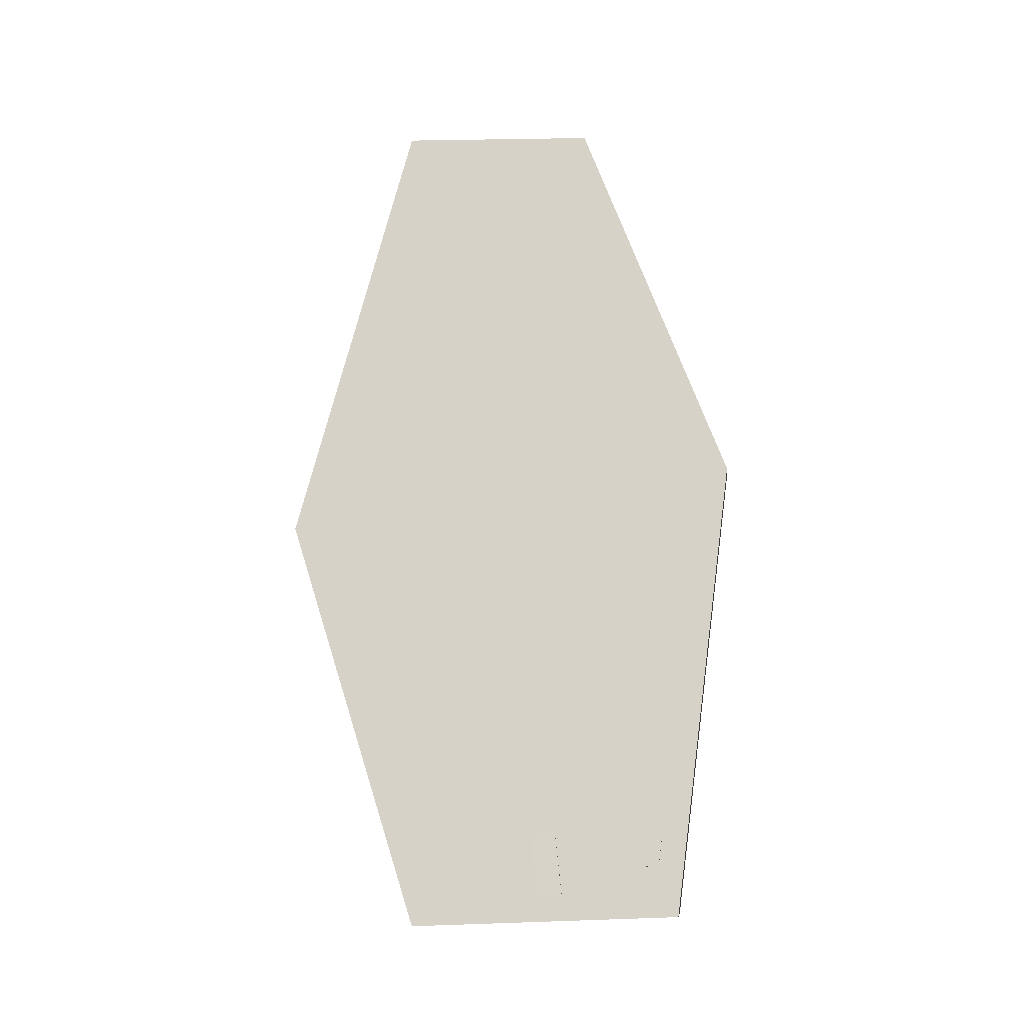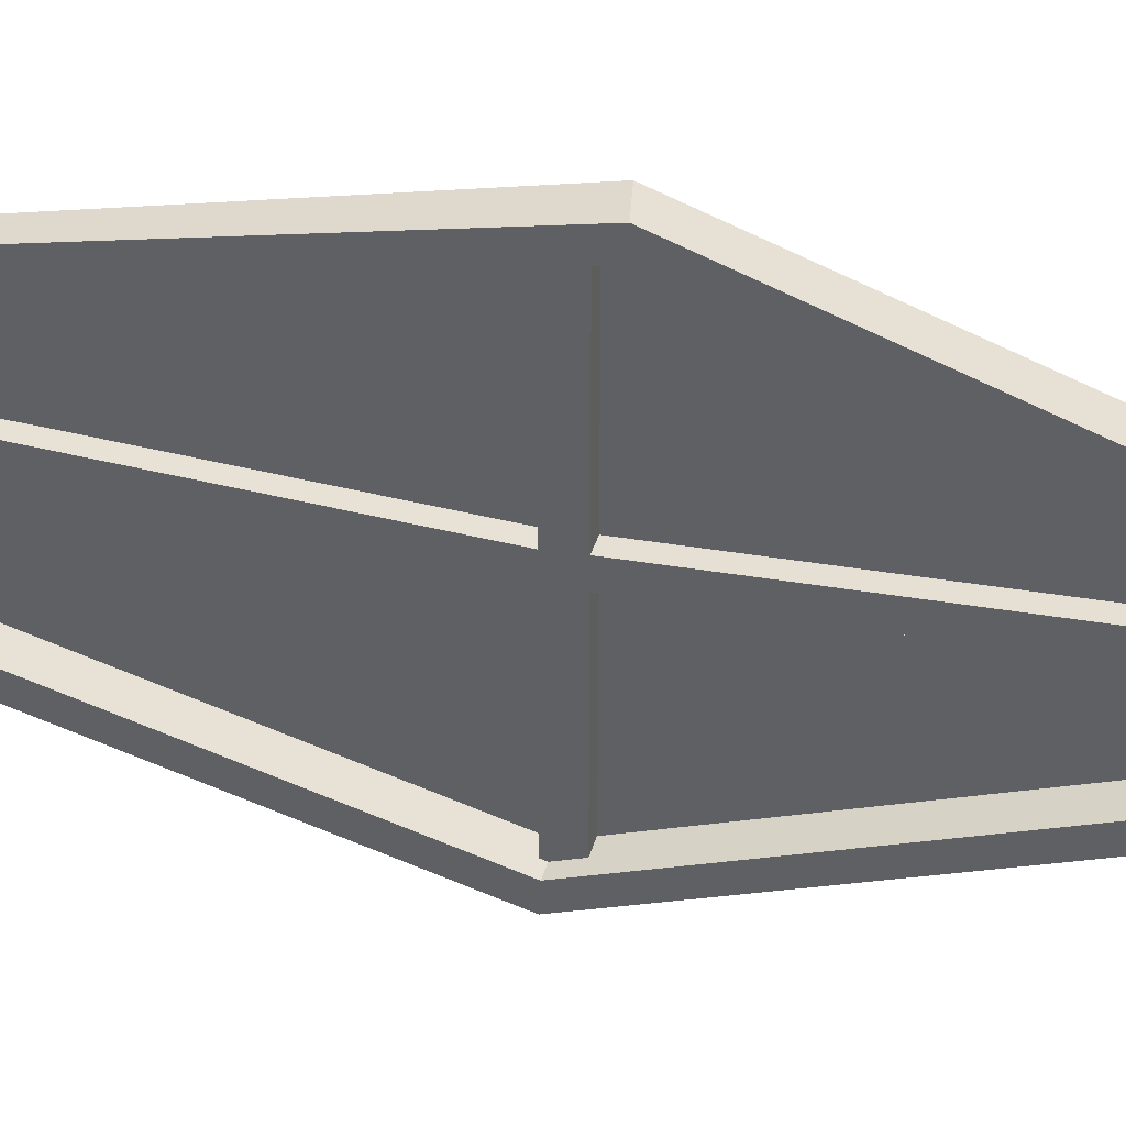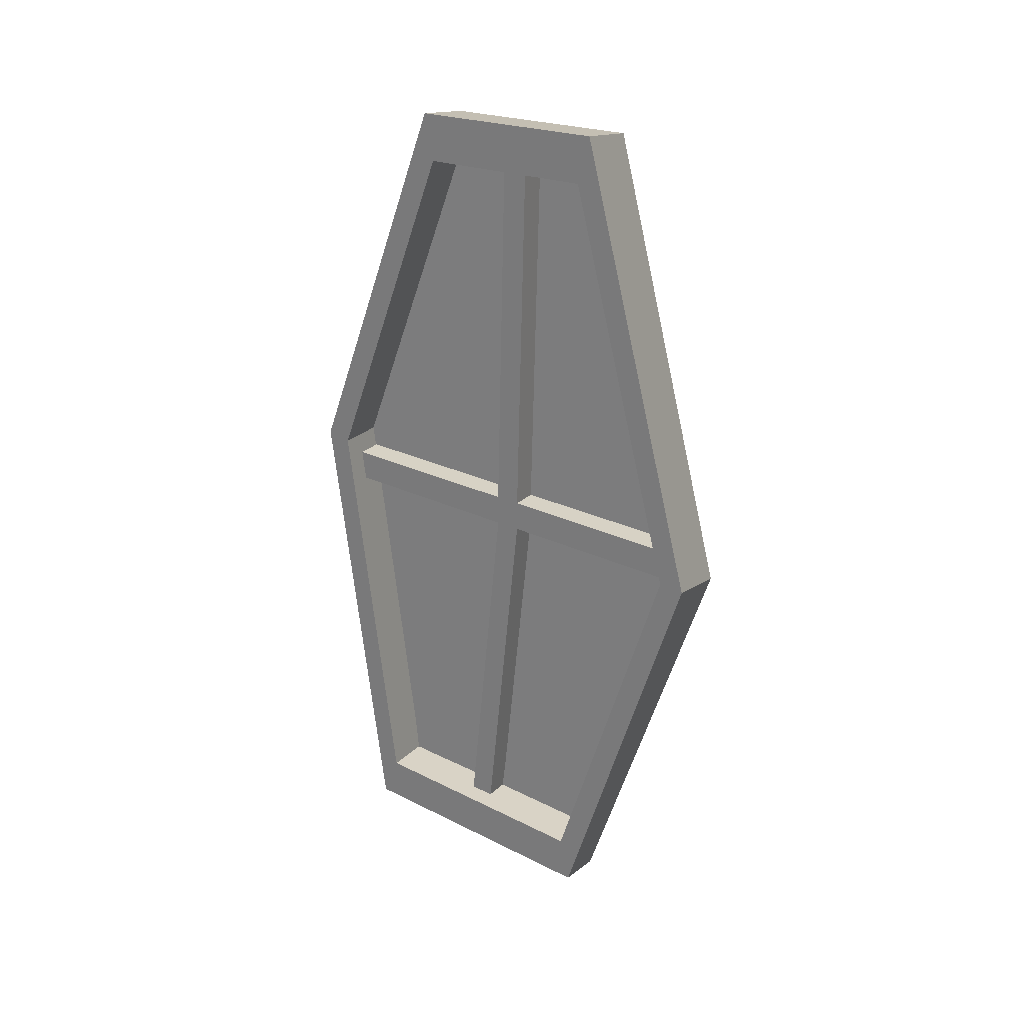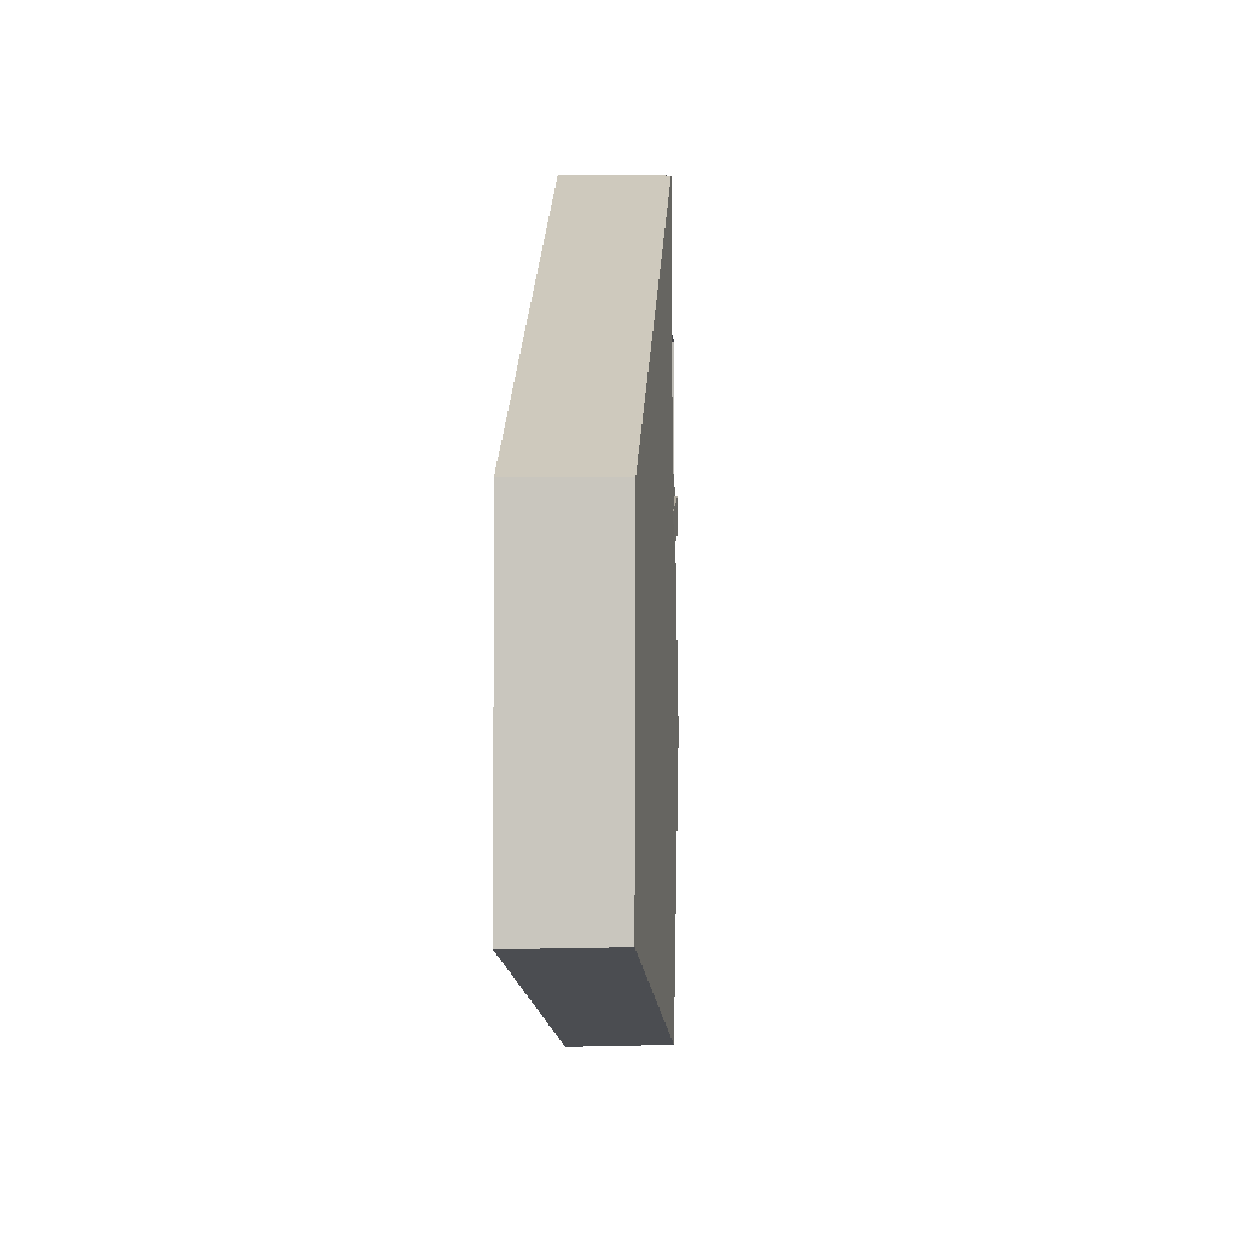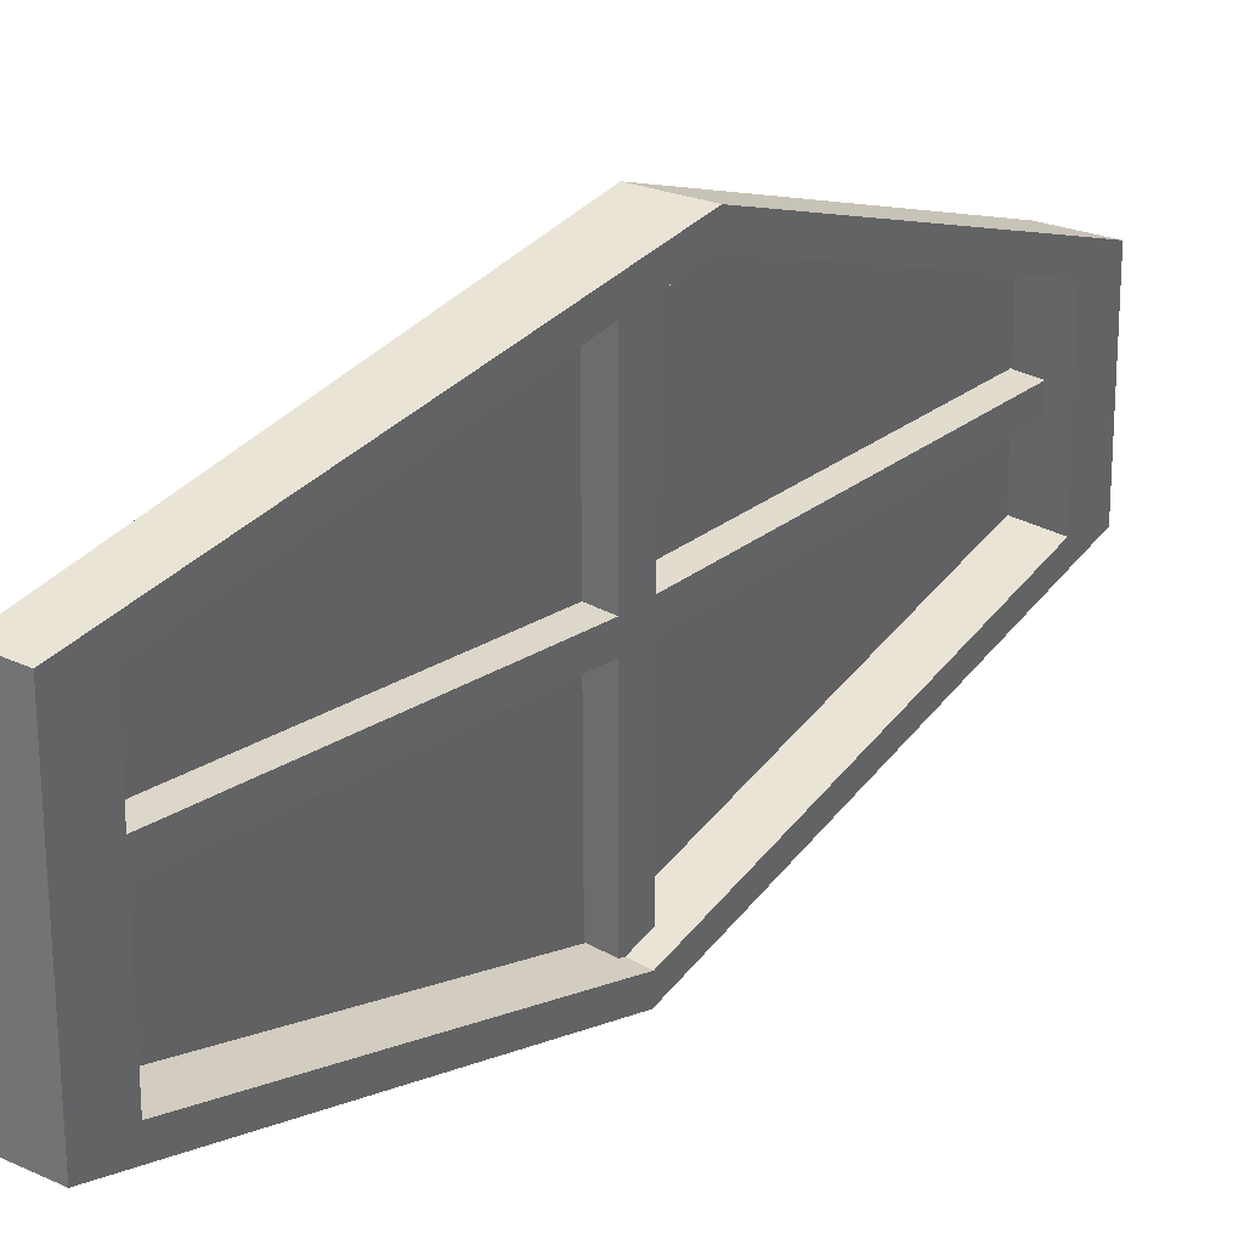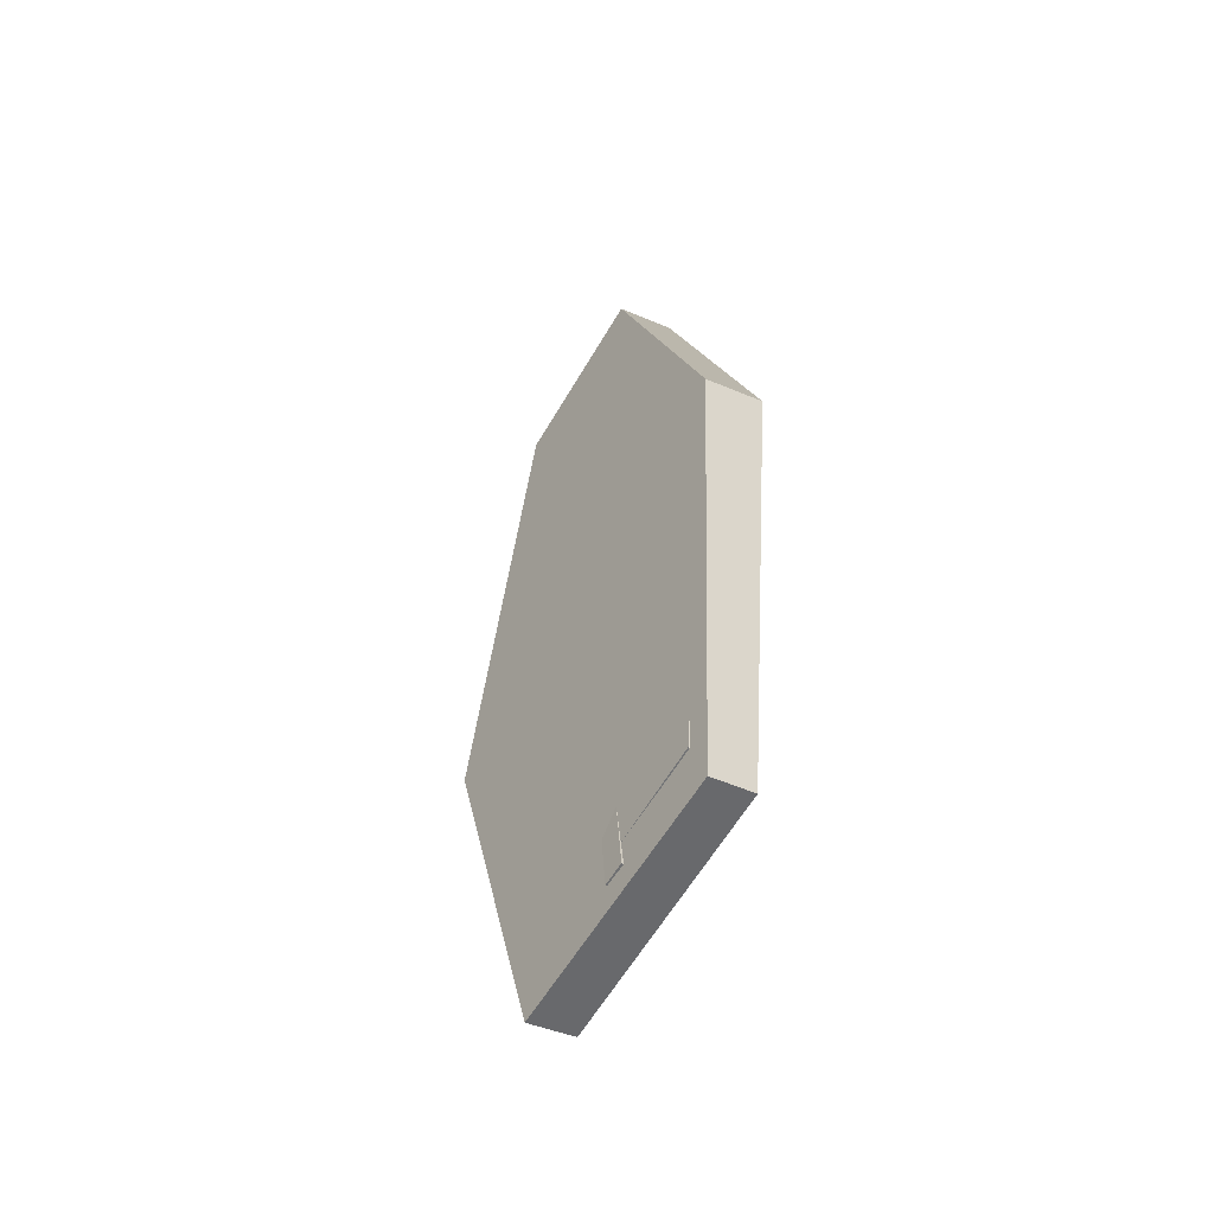
<metadata>
{"format":"obj","ext":"obj","renderer":"f3d","projection":"perspective","resolution":1024,"background":"white","views":[{"elev":-13.0,"azim":-82.6,"up":"+Y"},{"elev":29.4,"azim":102.7,"up":"+Z"},{"elev":27.3,"azim":126.2,"up":"+Y"},{"elev":3.6,"azim":-177.0,"up":"+Z"},{"elev":29.4,"azim":39.9,"up":"+Z"},{"elev":-54.8,"azim":-28.5,"up":"+Y"}]}
</metadata>
<code>
v 0.05883 -0.6497 0.2581
v 0.05241 -0.6635 -0.1532
v 0.0334 -0.0321 -0.3509
v 0.0334 0.04651 0.3509
v 0.0334 0.6404 -0.1662
v 0.0334 0.6276 0.1287
v 0.05883 -0.6497 0.2581
v 0.1213 -0.6437 0.2581
v 0.1213 -0.6552 -0.1532
v 0.05241 -0.6635 -0.1532
v 0.05241 -0.6635 -0.1532
v 0.1213 -0.6552 -0.1532
v 0.1213 -0.01727 -0.3509
v 0.0334 -0.0321 -0.3509
v 0.0334 -0.0321 -0.3509
v 0.1213 -0.01727 -0.3509
v 0.1213 0.6552 -0.1662
v 0.0334 0.6404 -0.1662
v 0.0334 0.6404 -0.1662
v 0.1213 0.6552 -0.1662
v 0.1213 0.6424 0.1287
v 0.0334 0.6276 0.1287
v 0.0334 0.6276 0.1287
v 0.1213 0.6424 0.1287
v 0.1213 0.06135 0.3509
v 0.0334 0.04651 0.3509
v 0.0334 0.04651 0.3509
v 0.1213 0.06135 0.3509
v 0.1213 -0.6437 0.2581
v 0.05883 -0.6497 0.2581
v 0.1213 -0.6437 0.2581
v 0.1213 -0.5735 0.2299
v 0.1213 -0.5838 -0.1365
v 0.1213 -0.6552 -0.1532
v 0.1213 -0.01538 -0.3127
v 0.1213 -0.01727 -0.3509
v 0.1213 0.5838 -0.1481
v 0.1213 0.6552 -0.1662
v 0.1213 0.5723 0.1146
v 0.1213 0.6424 0.1287
v 0.1213 0.05466 0.3127
v 0.1213 0.06135 0.3509
v 0.1213 -0.5735 0.2299
v 0.05396 -0.5735 0.2299
v 0.05396 -0.5838 -0.1365
v 0.1213 -0.5838 -0.1365
v 0.1213 -0.5838 -0.1365
v 0.05396 -0.5838 -0.1365
v 0.05396 -0.01538 -0.3127
v 0.1213 -0.01538 -0.3127
v 0.1213 -0.01538 -0.3127
v 0.05396 -0.01538 -0.3127
v 0.05396 0.5838 -0.1481
v 0.1213 0.5838 -0.1481
v 0.1213 0.5838 -0.1481
v 0.05396 0.5838 -0.1481
v 0.05396 0.5723 0.1146
v 0.1213 0.5723 0.1146
v 0.1213 0.5723 0.1146
v 0.05396 0.5723 0.1146
v 0.05396 0.05466 0.3127
v 0.1213 0.05466 0.3127
v 0.1213 0.05466 0.3127
v 0.05396 0.05466 0.3127
v 0.05396 -0.5735 0.2299
v 0.1213 -0.5735 0.2299
v 0.05221 -0.6174 0.08021
v 0.05221 -0.02386 0.01833
v 0.09024 -0.02386 0.01833
v 0.09024 -0.6174 0.08021
v 0.05221 -0.02386 0.3261
v 0.05221 0.02302 0.3261
v 0.09024 0.02302 0.3261
v 0.09024 -0.02386 0.3261
v 0.05221 0.02302 0.01833
v 0.05221 0.6166 0.003584
v 0.09024 0.6166 0.003584
v 0.09024 0.02302 0.01833
v 0.05221 0.6166 0.003584
v 0.05221 0.6166 -0.03444
v 0.09024 0.6166 -0.03444
v 0.09024 0.6166 0.003584
v 0.05221 0.6166 -0.03444
v 0.05221 0.02302 -0.0197
v 0.09024 0.02302 -0.0197
v 0.09024 0.6166 -0.03444
v 0.05221 0.02302 -0.3274
v 0.05221 -0.02386 -0.3274
v 0.09024 -0.02386 -0.3274
v 0.09024 0.02302 -0.3274
v 0.05221 -0.02386 -0.0197
v 0.05221 -0.6174 0.04218
v 0.09024 -0.6174 0.04218
v 0.09024 -0.02386 -0.0197
v 0.05221 -0.6174 0.04218
v 0.05221 -0.6174 0.08021
v 0.09024 -0.6174 0.08021
v 0.09024 -0.6174 0.04218
v 0.09024 -0.6174 0.08021
v 0.09024 -0.02386 0.01833
v 0.09024 -0.02386 -0.0197
v 0.09024 -0.6174 0.04218
v 0.09024 0.02302 -0.0197
v 0.09024 0.02302 0.01833
v 0.09024 0.6166 -0.03444
v 0.09024 0.6166 0.003584
v 0.05221 -0.6174 0.04218
v 0.05221 -0.02386 -0.0197
v 0.05221 -0.02386 0.01833
v 0.05221 -0.6174 0.08021
v 0.05221 0.02302 0.01833
v 0.05221 0.02302 -0.0197
v 0.05221 0.6166 0.003584
v 0.05221 0.6166 -0.03444
v 0.05221 -0.02386 0.01833
v 0.05221 -0.02386 0.3261
v 0.09024 -0.02386 0.3261
v 0.09024 -0.02386 0.01833
v 0.09024 -0.02386 0.01833
v 0.09024 -0.02386 0.3261
v 0.09024 0.02302 0.3261
v 0.09024 0.02302 0.01833
v 0.09024 0.02302 0.01833
v 0.09024 0.02302 0.3261
v 0.05221 0.02302 0.3261
v 0.05221 0.02302 0.01833
v 0.05221 0.02302 0.01833
v 0.05221 0.02302 0.3261
v 0.05221 -0.02386 0.3261
v 0.05221 -0.02386 0.01833
v 0.05221 0.02302 -0.0197
v 0.05221 0.02302 -0.3274
v 0.09024 0.02302 -0.3274
v 0.09024 0.02302 -0.0197
v 0.09024 0.02302 -0.0197
v 0.09024 0.02302 -0.3274
v 0.09024 -0.02386 -0.3274
v 0.09024 -0.02386 -0.0197
v 0.09024 -0.02386 -0.0197
v 0.09024 -0.02386 -0.3274
v 0.05221 -0.02386 -0.3274
v 0.05221 -0.02386 -0.0197
v 0.05221 -0.02386 -0.0197
v 0.05221 -0.02386 -0.3274
v 0.05221 0.02302 -0.3274
v 0.05221 0.02302 -0.0197
g polySurface23_1886_45
f 1 3 2
f 3 1 4
f 3 4 5
f 5 4 6
f 7 9 8
f 7 10 9
f 11 13 12
f 11 14 13
f 15 17 16
f 15 18 17
f 19 21 20
f 19 22 21
f 23 25 24
f 23 26 25
f 27 29 28
f 27 30 29
f 31 33 32
f 31 34 33
f 34 35 33
f 34 36 35
f 36 37 35
f 36 38 37
f 38 39 37
f 38 40 39
f 40 41 39
f 40 42 41
f 42 32 41
f 42 31 32
f 43 45 44
f 43 46 45
f 47 49 48
f 47 50 49
f 51 53 52
f 51 54 53
f 55 57 56
f 55 58 57
f 59 61 60
f 59 62 61
f 63 65 64
f 63 66 65
f 67 69 68
f 67 70 69
f 71 73 72
f 71 74 73
f 75 77 76
f 75 78 77
f 79 81 80
f 79 82 81
f 83 85 84
f 83 86 85
f 87 89 88
f 87 90 89
f 91 93 92
f 91 94 93
f 95 97 96
f 95 98 97
f 99 101 100
f 99 102 101
f 100 101 103
f 100 103 104
f 104 103 105
f 104 105 106
f 107 109 108
f 107 110 109
f 108 109 111
f 108 111 112
f 112 111 113
f 112 113 114
f 115 117 116
f 115 118 117
f 119 121 120
f 119 122 121
f 123 125 124
f 123 126 125
f 127 129 128
f 127 130 129
f 131 133 132
f 131 134 133
f 135 137 136
f 135 138 137
f 139 141 140
f 139 142 141
f 143 145 144
f 143 146 145

</code>
